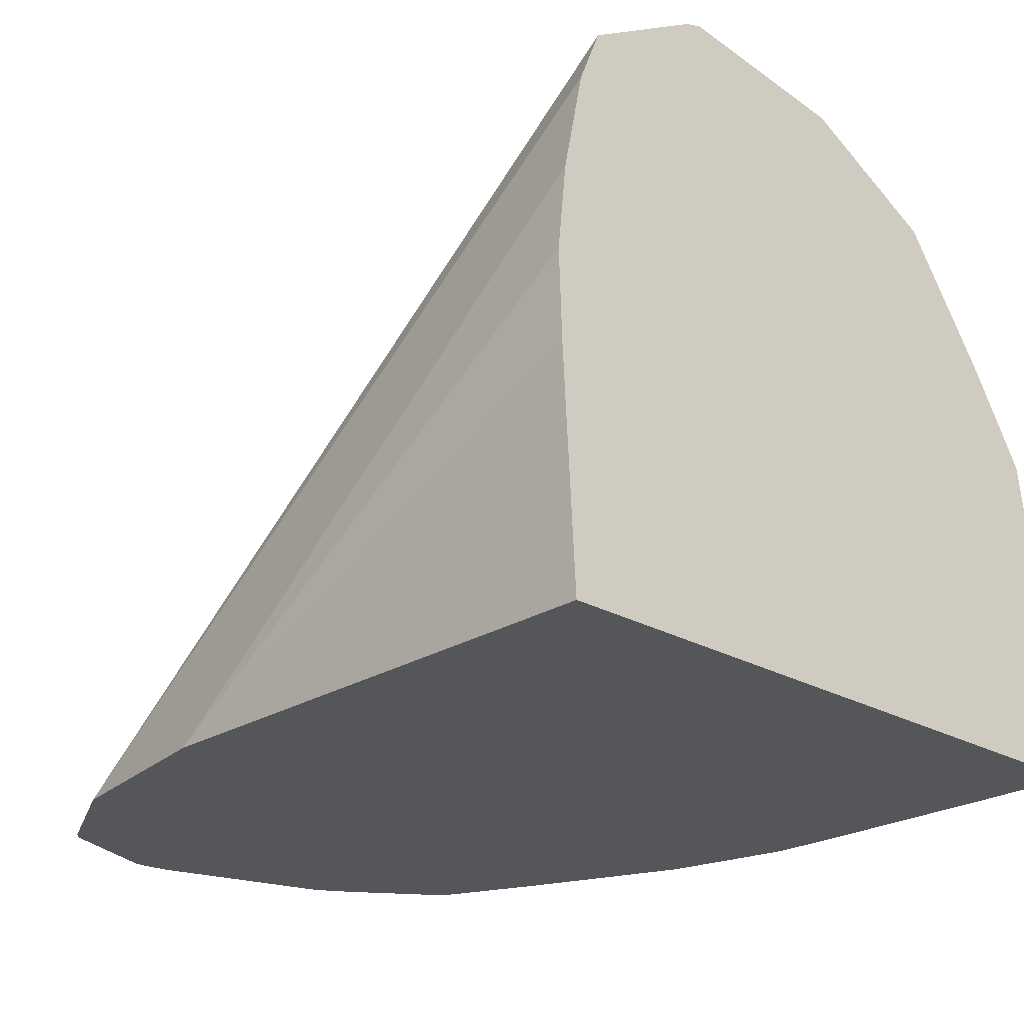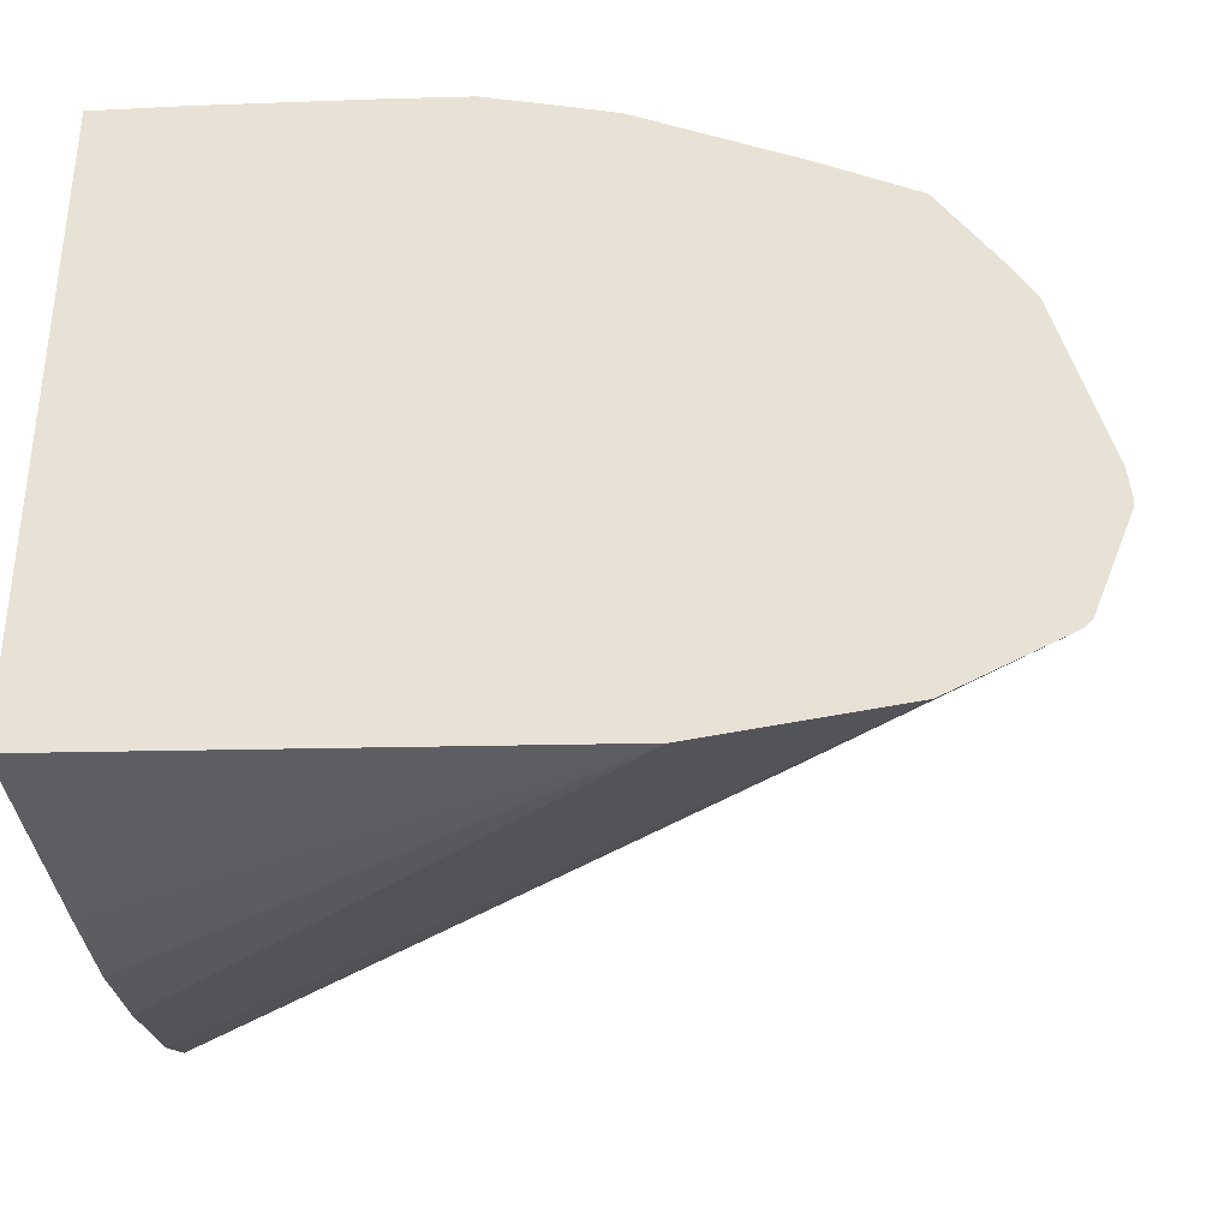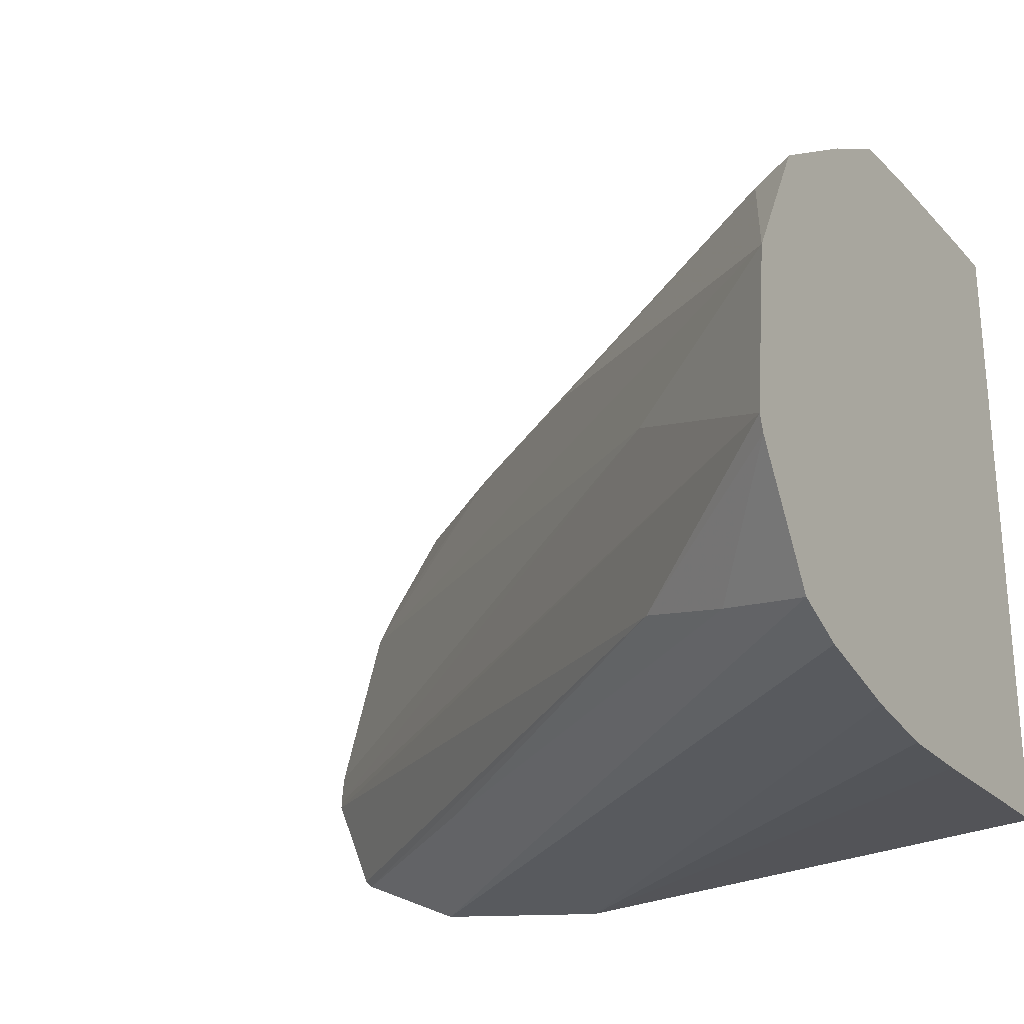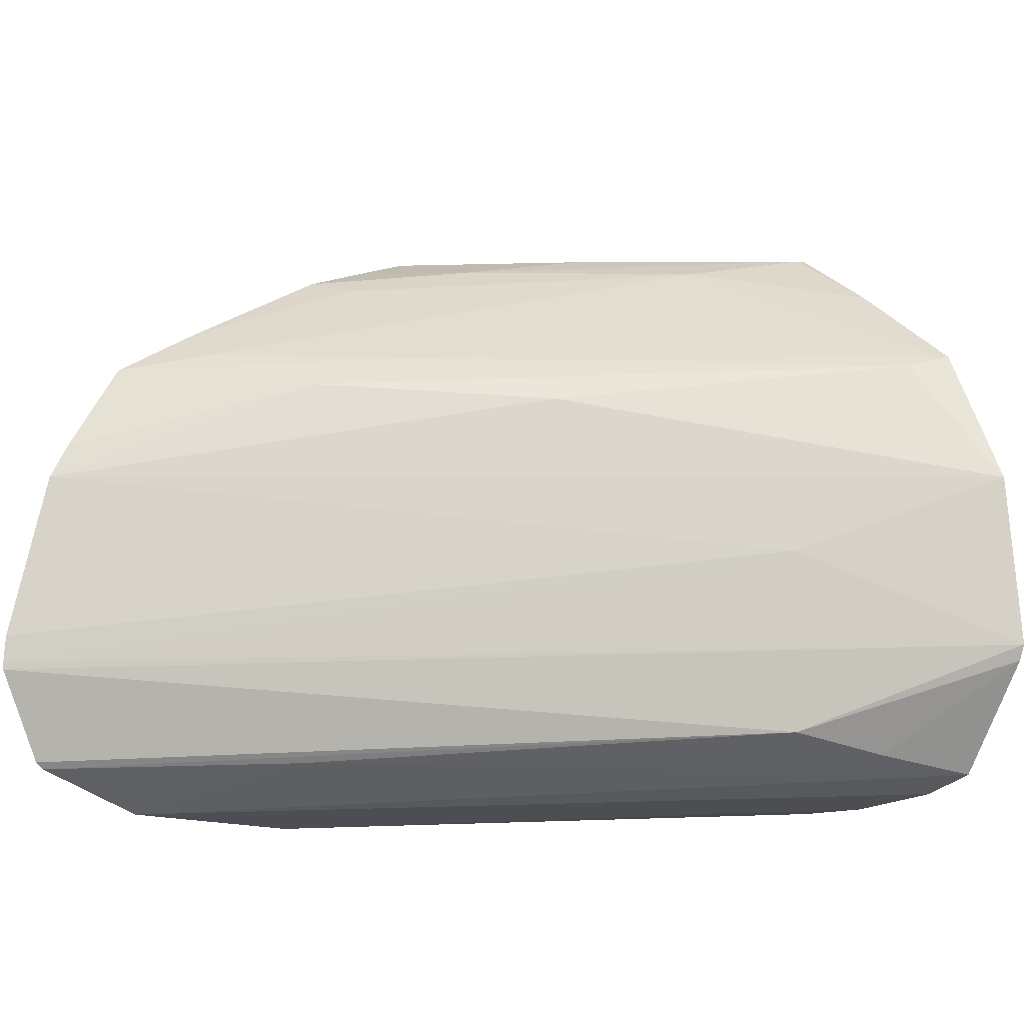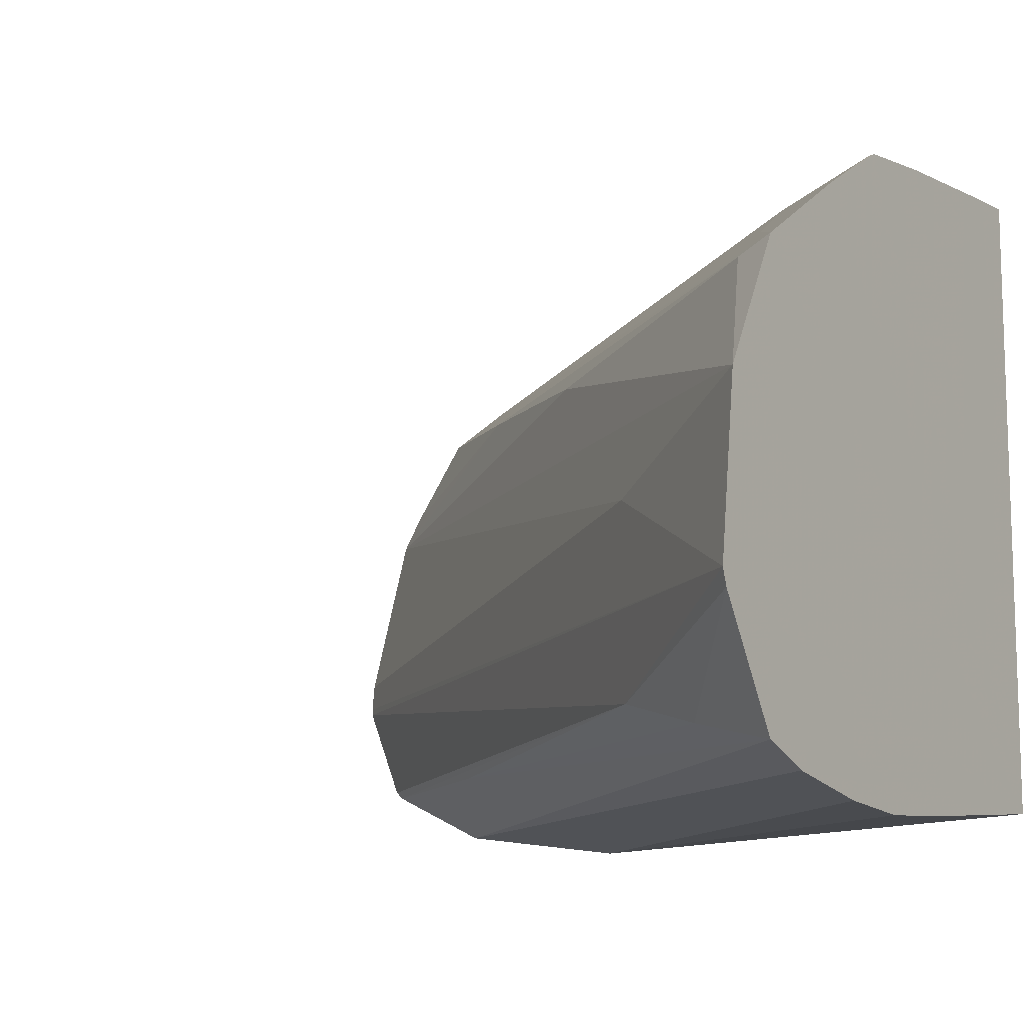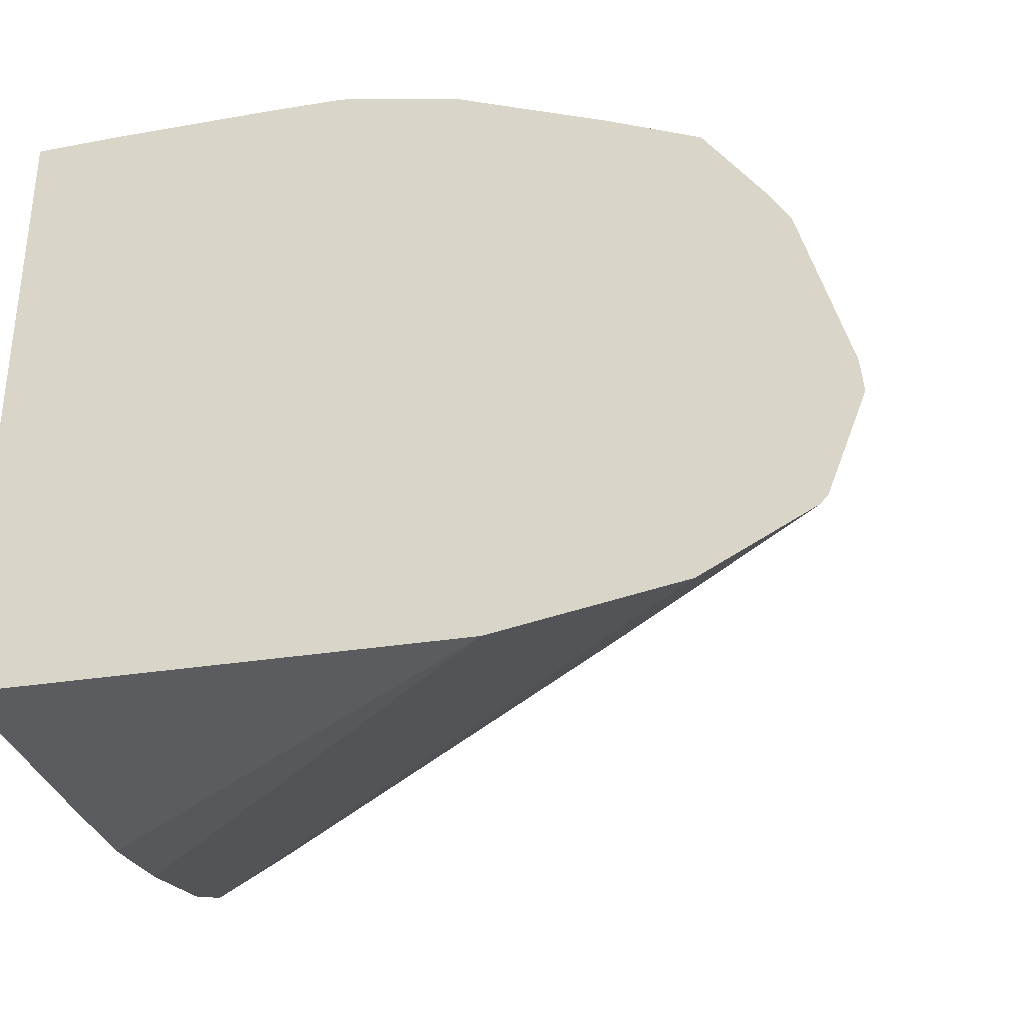
<metadata>
{"format":"obj","ext":"obj","renderer":"f3d","projection":"perspective","resolution":1024,"background":"white","views":[{"elev":-25.3,"azim":-132.1,"up":"+Y"},{"elev":-35.0,"azim":7.1,"up":"+Z"},{"elev":-25.1,"azim":-150.3,"up":"+Z"},{"elev":-4.3,"azim":143.4,"up":"+Z"},{"elev":-10.5,"azim":-146.6,"up":"+Z"},{"elev":-33.1,"azim":18.1,"up":"+Z"}]}
</metadata>
<code>
v 0.004332 -0.001384 0.04095
v 0.00539 -0.001384 0.04107
v 0.001507 -0.001384 0.04112
v 0.001507 -0.001104 0.0411
v 0.001507 -9.14e-05 0.04105
v 0.001507 0.0004282 0.04103
v 0.001507 0.0009203 0.04108
v 0.001507 0.001503 0.0412
v 0.004787 -0.0004291 0.0414
v 0.006007 -0.001384 0.04136
v 0.001507 0.001825 0.04133
v 0.001507 -0.001384 0.04481
v 0.002027 0.001628 0.04145
v 0.00254 0.001431 0.04158
v 0.006049 -0.001384 0.0414
v 0.001507 0.002242 0.042
v 0.001507 -0.001104 0.04479
v 0.002027 -0.001384 0.04478
v 0.001507 0.002274 0.0421
v 0.00627 -0.001384 0.04195
v 0.001507 -0.0001211 0.04471
v 0.002027 -0.001104 0.04476
v 0.003008 -0.001384 0.04471
v 0.001507 0.002141 0.04309
v 0.002549 0.001439 0.04265
v 0.00627 -0.001384 0.04199
v 0.001507 0.0004458 0.04464
v 0.001941 -0.0001473 0.04467
v 0.002997 -0.001143 0.04469
v 0.003457 -0.001384 0.04467
v 0.001507 0.001712 0.04386
v 0.001751 0.001605 0.0438
v 0.003534 0.0004053 0.04359
v 0.005989 -0.001384 0.04311
v 0.006254 -0.001384 0.04215
v 0.001546 0.0004343 0.04464
v 0.001507 0.0009919 0.04433
v 0.002631 -0.0005215 0.04465
v 0.003306 -0.0008313 0.04456
v 0.003806 -0.001384 0.04457
v 0.002221 0.0001532 0.04452
v 0.001986 0.0008866 0.04416
v 0.004051 -0.0003041 0.04387
v 0.004638 -0.0005344 0.04368
v 0.005873 -0.001384 0.04331
v 0.004157 -0.001384 0.04447
v 0.004037 -0.001143 0.0444
v 0.00501 -0.001126 0.04391
v 0.005543 -0.001384 0.04379
v 0.005029 -0.001384 0.04405
f 1 2 10
f 1 10 15
f 1 15 20
f 1 20 26
f 1 26 35
f 1 35 34
f 1 34 45
f 1 45 49
f 1 49 50
f 1 50 46
f 1 46 40
f 1 40 30
f 1 30 23
f 1 23 18
f 1 18 12
f 1 12 3
f 1 3 4
f 1 4 5
f 1 5 6
f 1 6 7
f 1 7 8
f 1 8 2
f 2 9 10
f 2 8 11
f 2 11 9
f 3 12 17
f 3 17 21
f 3 21 27
f 3 27 37
f 3 37 31
f 3 31 24
f 3 24 19
f 3 19 16
f 3 16 11
f 3 11 8
f 3 8 7
f 3 7 6
f 3 6 5
f 3 5 4
f 9 11 13
f 9 13 14
f 9 14 10
f 10 14 15
f 11 16 13
f 12 18 22
f 12 22 17
f 13 16 14
f 14 16 19
f 14 19 20
f 14 20 15
f 17 22 21
f 18 23 22
f 19 24 25
f 19 25 26
f 19 26 20
f 21 22 28
f 21 28 27
f 22 23 29
f 22 29 28
f 23 30 29
f 24 31 32
f 24 32 33
f 24 33 34
f 24 34 25
f 25 34 35
f 25 35 26
f 27 28 36
f 27 36 37
f 28 29 38
f 28 38 36
f 29 30 38
f 30 39 38
f 30 40 39
f 31 37 41
f 31 41 42
f 31 42 43
f 31 43 32
f 32 43 44
f 32 44 33
f 33 44 34
f 34 44 45
f 36 38 39
f 36 39 41
f 36 41 37
f 39 40 46
f 39 46 47
f 39 47 41
f 41 47 48
f 41 48 42
f 42 48 43
f 43 48 49
f 43 49 44
f 44 49 45
f 46 50 47
f 47 50 48
f 48 50 49

</code>
